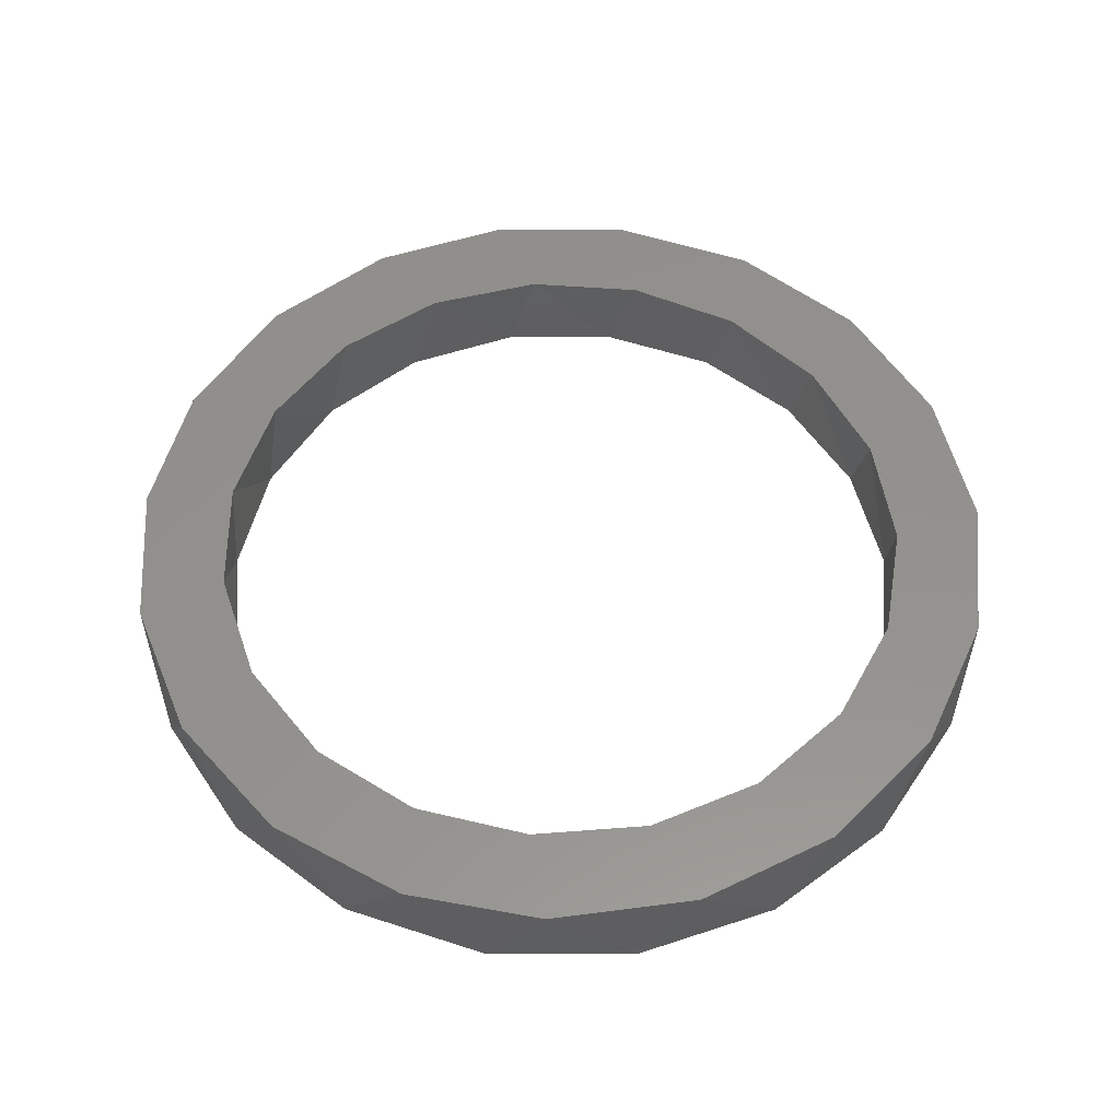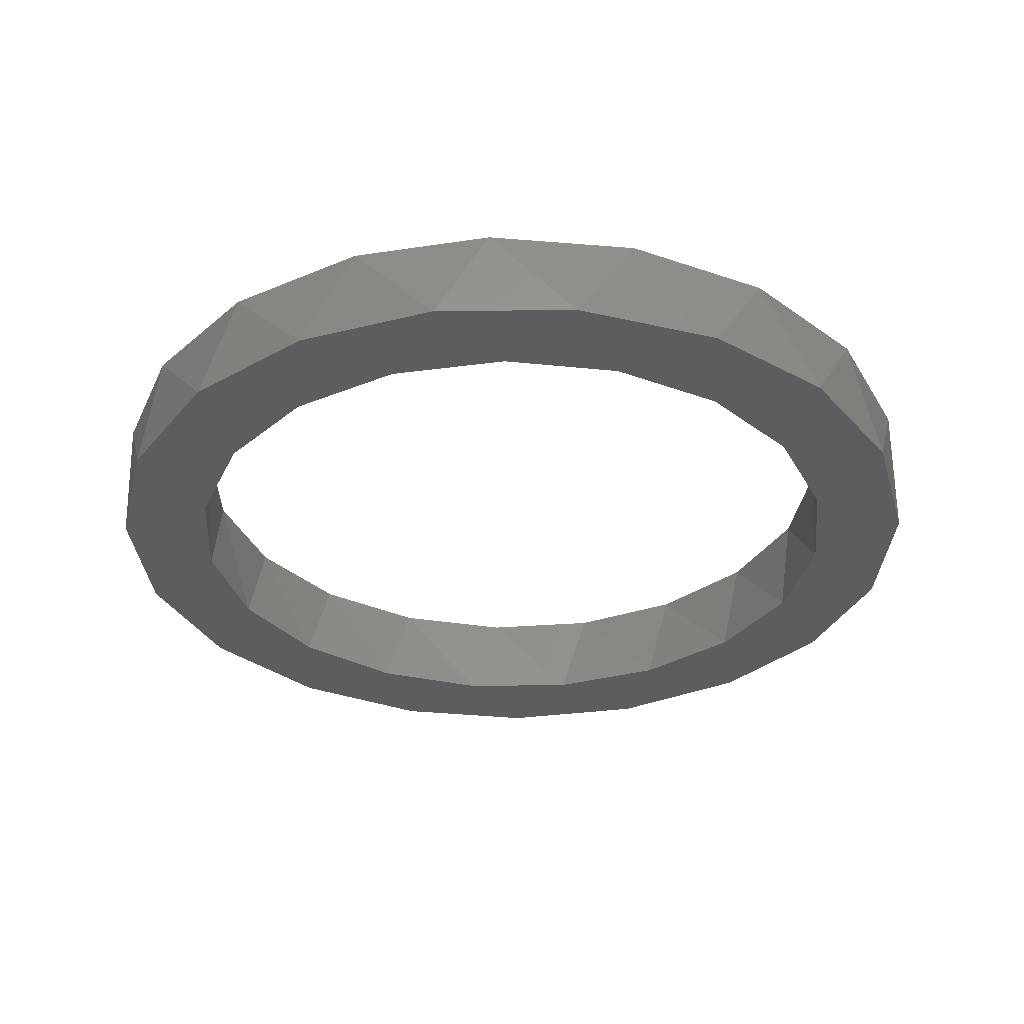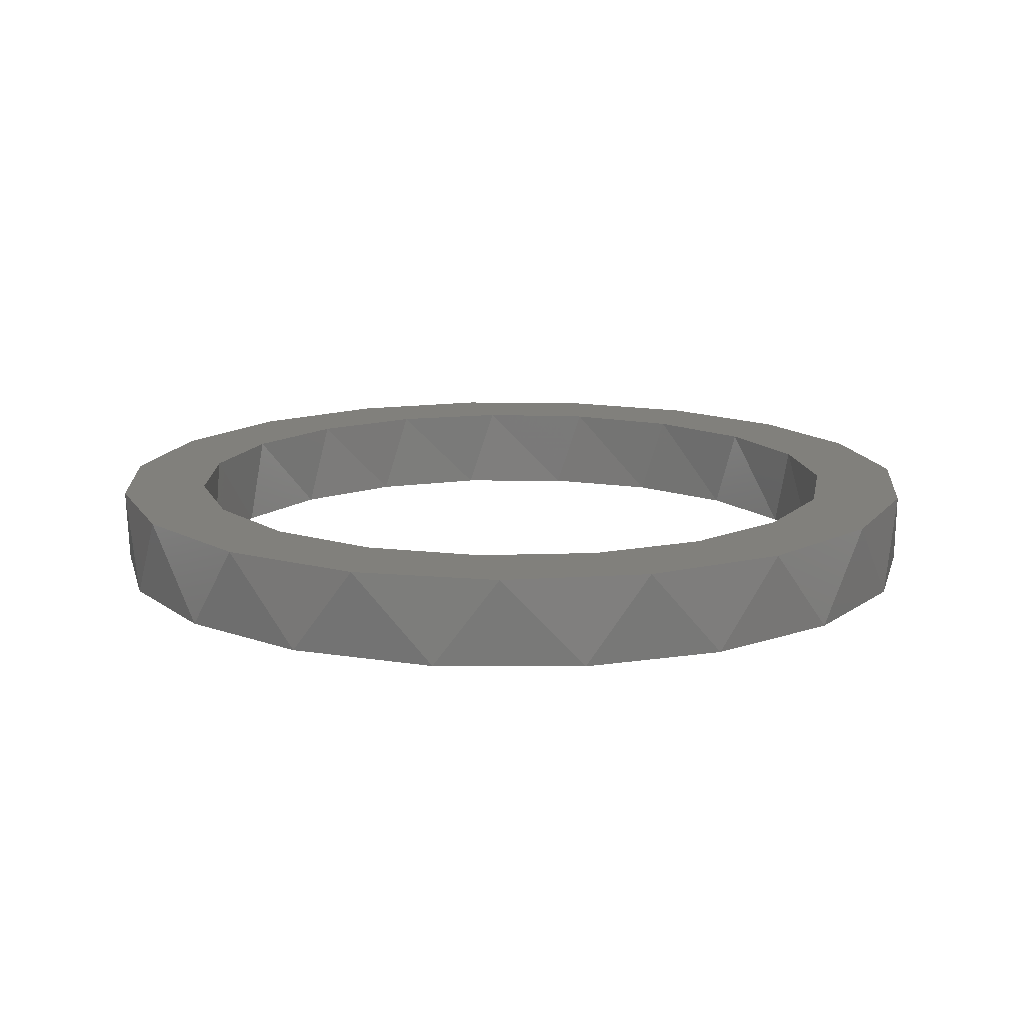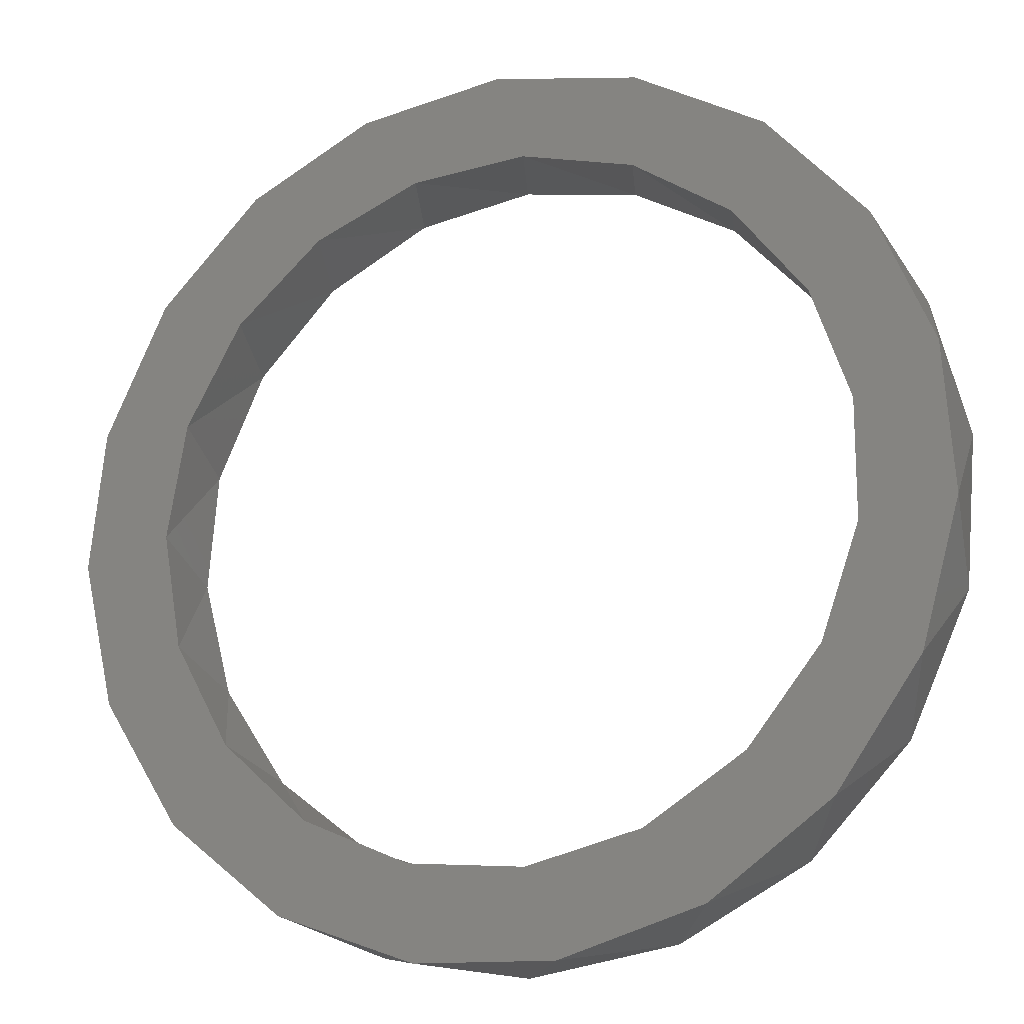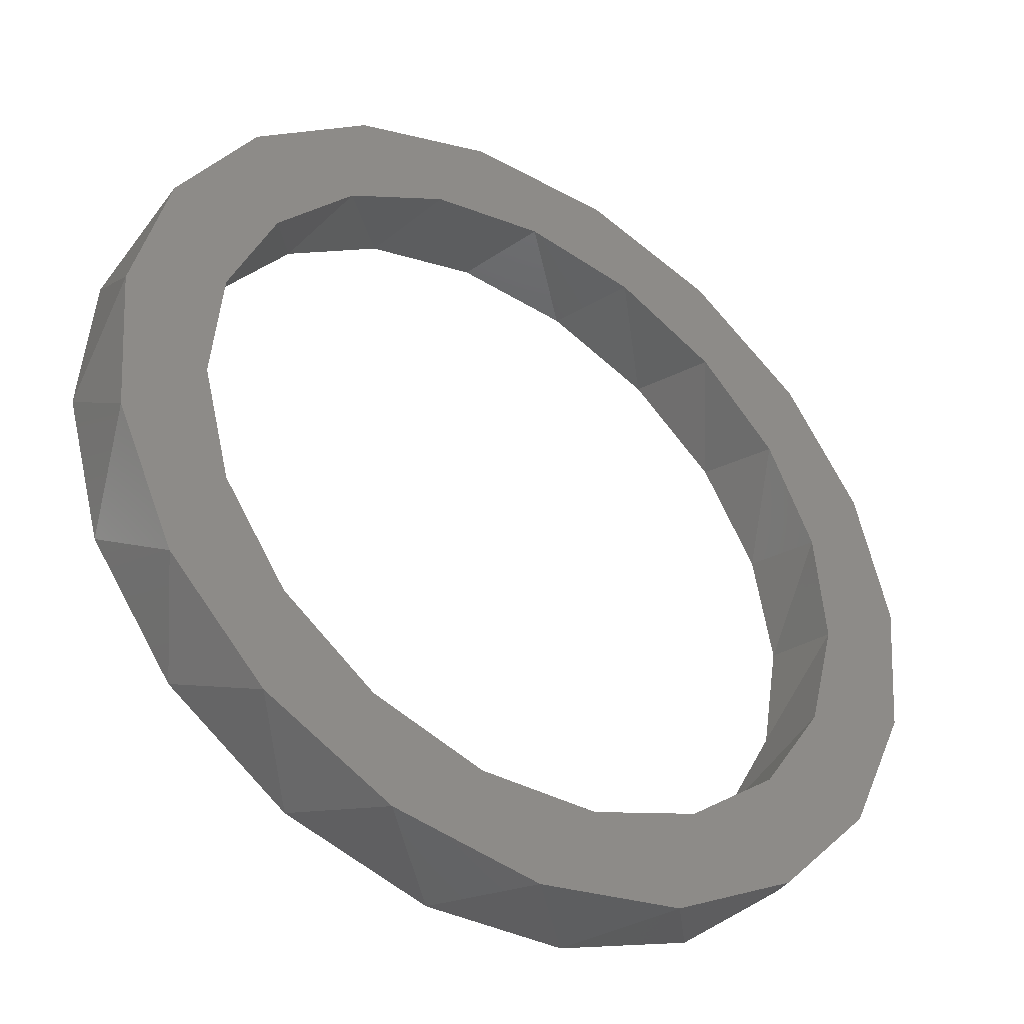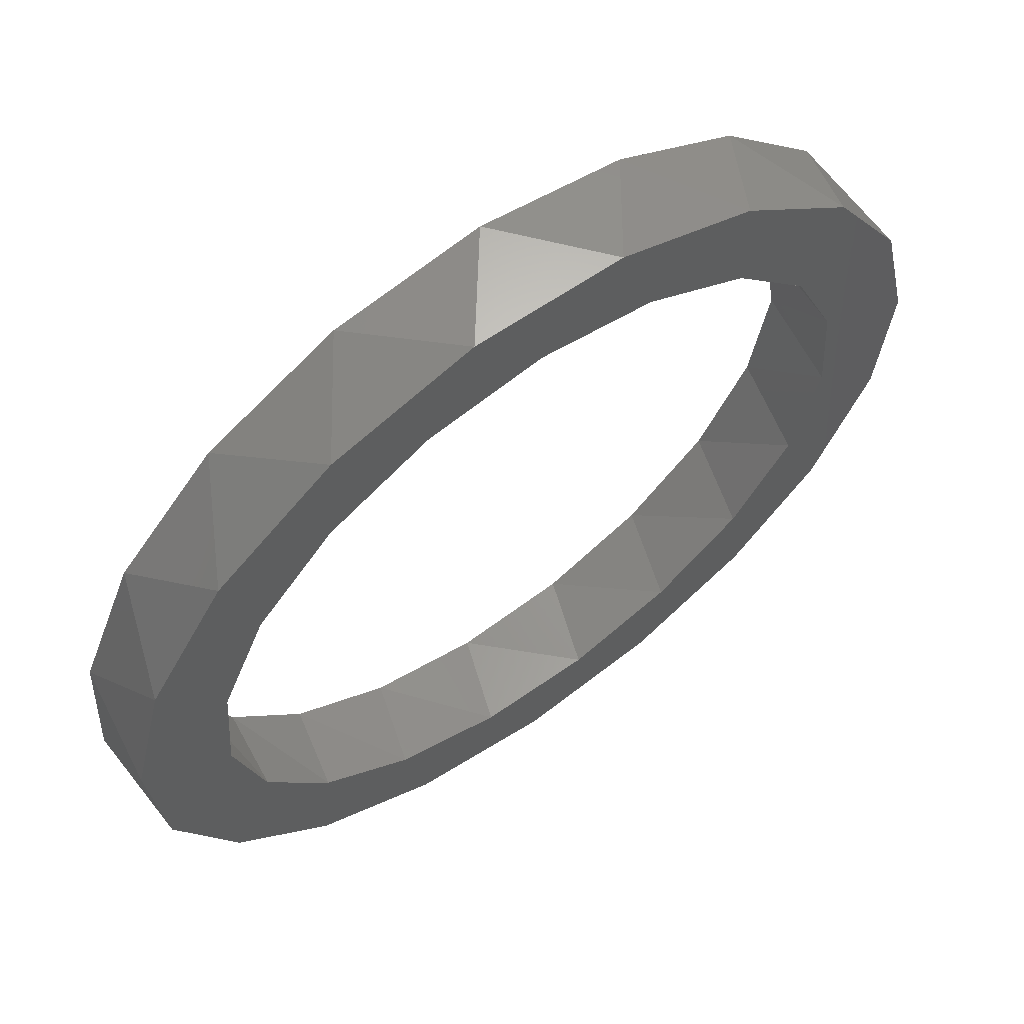
<metadata>
{"format":"stl","ext":"stl","renderer":"f3d","projection":"perspective","resolution":1024,"background":"white","views":[{"elev":55.1,"azim":9.4,"up":"+Z"},{"elev":-32.5,"azim":-84.0,"up":"+Z"},{"elev":14.1,"azim":85.8,"up":"+Z"},{"elev":-17.3,"azim":20.9,"up":"+Y"},{"elev":-40.3,"azim":146.8,"up":"+Y"},{"elev":62.9,"azim":144.6,"up":"+Y"}]}
</metadata>
<code>
# stl→obj: 76 verts, 152 faces
v 0 -0.5 0.9
v 0.1655 -0.4718 0.9
v 0.06607 -0.4956 1
v 0.3075 -0.3943 0.9
v 0.2257 -0.4462 1
v 0.4166 -0.2764 0.9
v 0.3595 -0.3475 1
v 0.4846 -0.123 0.9
v 0.4537 -0.2101 1
v 0.498 0.04453 0.9
v 0.4975 -0.04991 1
v 0.4583 0.1998 0.9
v 0.4862 0.1168 1
v 0.3691 0.3373 0.9
v 0.4212 0.2695 1
v 0.2358 0.4409 0.9
v 0.3098 0.3924 1
v 0.07646 0.4941 0.9
v 0.1642 0.4723 1
v -0.09124 0.4916 0.9
v 0 0.5 1
v -0.2449 0.4359 0.9
v -0.1617 0.4731 1
v -0.376 0.3296 0.9
v -0.3007 0.3995 1
v -0.4613 0.1928 0.9
v -0.4138 0.2807 1
v -0.4987 0.03569 0.9
v -0.4829 0.1298 1
v -0.4846 -0.1231 0.9
v -0.4993 -0.02644 1
v -0.4166 -0.2765 0.9
v -0.4632 -0.1883 1
v -0.3088 -0.3933 0.9
v -0.3758 -0.3298 1
v -0.1656 -0.4718 0.9
v -0.2468 -0.4349 1
v -0.09097 -0.4917 1
v 0.06615 -0.3945 0.9
v 0.2943 -0.2709 0.9
v 0.3986 -0.03325 0.9
v 0.3878 0.0982 0.9
v 0.2461 0.3153 0.9
v 0 0.4 0.9
v -0.2463 0.3152 0.9
v -0.3878 0.09804 0.9
v -0.3986 -0.03327 0.9
v -0.2943 -0.2709 0.9
v -0.1297 0.3784 0.9
v -0.3351 0.2185 0.9
v -0.366 -0.1613 0.9
v -0.1904 -0.3518 0.9
v -0.06596 -0.3945 0.9
v 0.1907 -0.3516 0.9
v 0.366 -0.1613 0.9
v 0.3351 0.2185 0.9
v 0.1308 0.378 0.9
v 0.03185 0.3987 1
v 0.2706 0.2946 1
v 0.3946 0.06533 1
v 0.3517 -0.1905 1
v 0.1599 -0.3667 1
v -0.09881 -0.3876 1
v -0.3158 -0.2455 1
v -0.4 0 1
v -0.3158 0.2455 1
v -0.09881 0.3876 1
v -0.3786 0.1292 1
v -0.2187 0.3349 1
v 0.1599 0.3667 1
v 0.3518 0.1903 1
v 0.3944 -0.06655 1
v 0.2705 -0.2947 1
v 0.03199 -0.3987 1
v -0.2186 -0.335 1
v -0.3785 -0.1295 1
f 1 2 3
f 2 4 5
f 4 6 7
f 6 8 9
f 8 10 11
f 10 12 13
f 12 14 15
f 14 16 17
f 16 18 19
f 18 20 21
f 20 22 23
f 22 24 25
f 24 26 27
f 26 28 29
f 28 30 31
f 30 32 33
f 32 34 35
f 34 36 37
f 36 1 38
f 21 19 18
f 19 17 16
f 17 15 14
f 15 13 12
f 13 11 10
f 11 9 8
f 9 7 6
f 7 5 4
f 5 3 2
f 3 38 1
f 38 37 36
f 37 35 34
f 35 33 32
f 33 31 30
f 31 29 28
f 29 27 26
f 27 25 24
f 25 23 22
f 23 21 20
f 2 1 39
f 6 4 40
f 10 8 41
f 12 10 42
f 16 14 43
f 20 18 44
f 24 22 45
f 28 26 46
f 30 28 47
f 34 32 48
f 44 49 20
f 49 45 22
f 45 50 24
f 50 46 26
f 46 47 28
f 47 51 30
f 51 48 32
f 48 52 34
f 52 53 36
f 53 39 1
f 39 54 2
f 54 40 4
f 40 55 6
f 55 41 8
f 41 42 10
f 42 56 12
f 56 43 14
f 43 57 16
f 57 44 18
f 54 4 2
f 6 55 8
f 16 57 18
f 24 50 26
f 34 52 36
f 12 56 14
f 49 22 20
f 30 51 32
f 36 53 1
f 19 21 58
f 15 17 59
f 11 13 60
f 7 9 61
f 3 5 62
f 37 38 63
f 33 35 64
f 29 31 65
f 25 27 66
f 21 23 67
f 65 68 29
f 68 66 27
f 66 69 25
f 69 67 23
f 67 58 21
f 58 70 19
f 70 59 17
f 59 71 15
f 71 60 13
f 60 72 11
f 72 61 9
f 61 73 7
f 73 62 5
f 62 74 3
f 74 63 38
f 63 75 37
f 75 64 35
f 64 76 33
f 76 65 31
f 70 17 19
f 15 71 13
f 11 72 9
f 7 73 5
f 3 74 38
f 37 75 35
f 33 76 31
f 25 69 23
f 68 27 29
f 44 49 67
f 49 45 69
f 45 50 66
f 50 46 68
f 46 47 65
f 47 51 76
f 51 48 64
f 48 52 75
f 52 53 63
f 53 39 74
f 39 54 62
f 54 40 73
f 40 55 61
f 55 41 72
f 41 42 60
f 42 56 71
f 56 43 59
f 43 57 70
f 57 44 58
f 65 68 46
f 68 66 50
f 66 69 45
f 69 67 49
f 67 58 44
f 58 70 57
f 70 59 43
f 59 71 56
f 71 60 42
f 60 72 41
f 72 61 55
f 61 73 40
f 73 62 54
f 62 74 39
f 74 63 53
f 63 75 52
f 75 64 48
f 64 76 51
f 76 65 47

</code>
